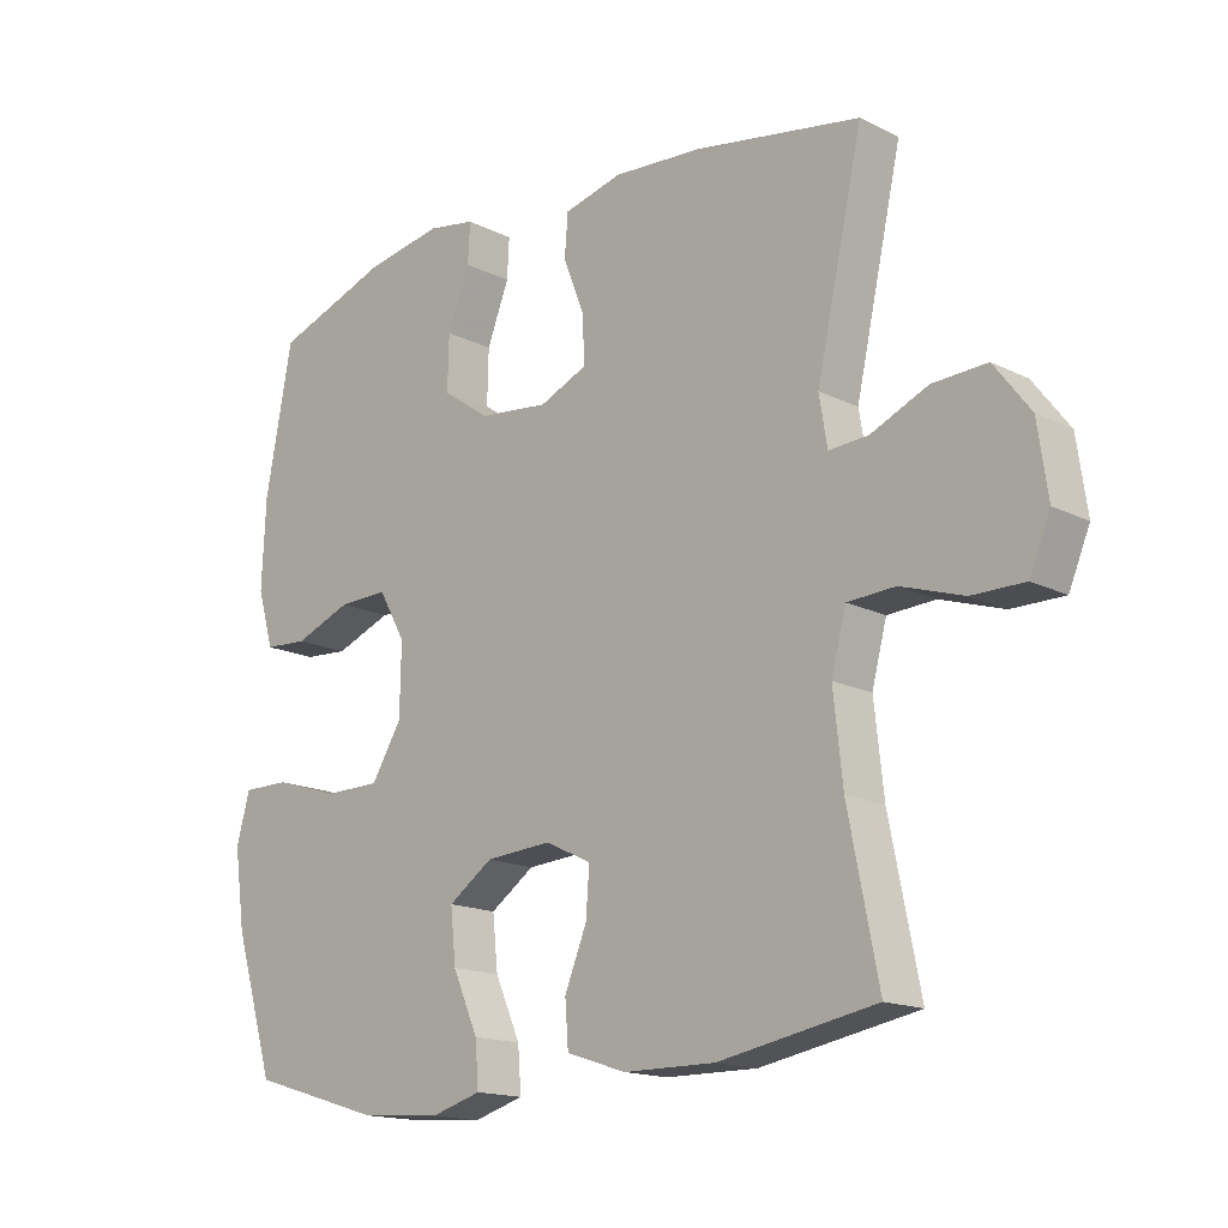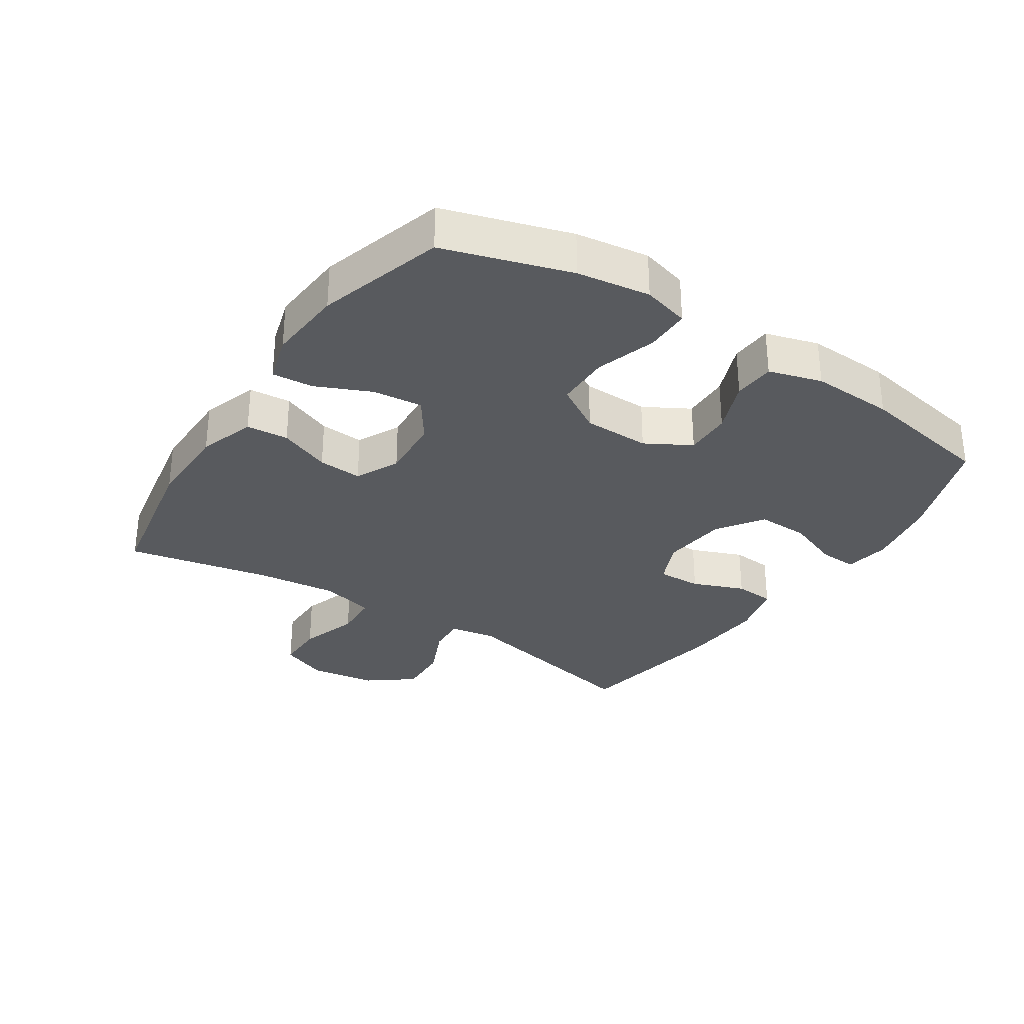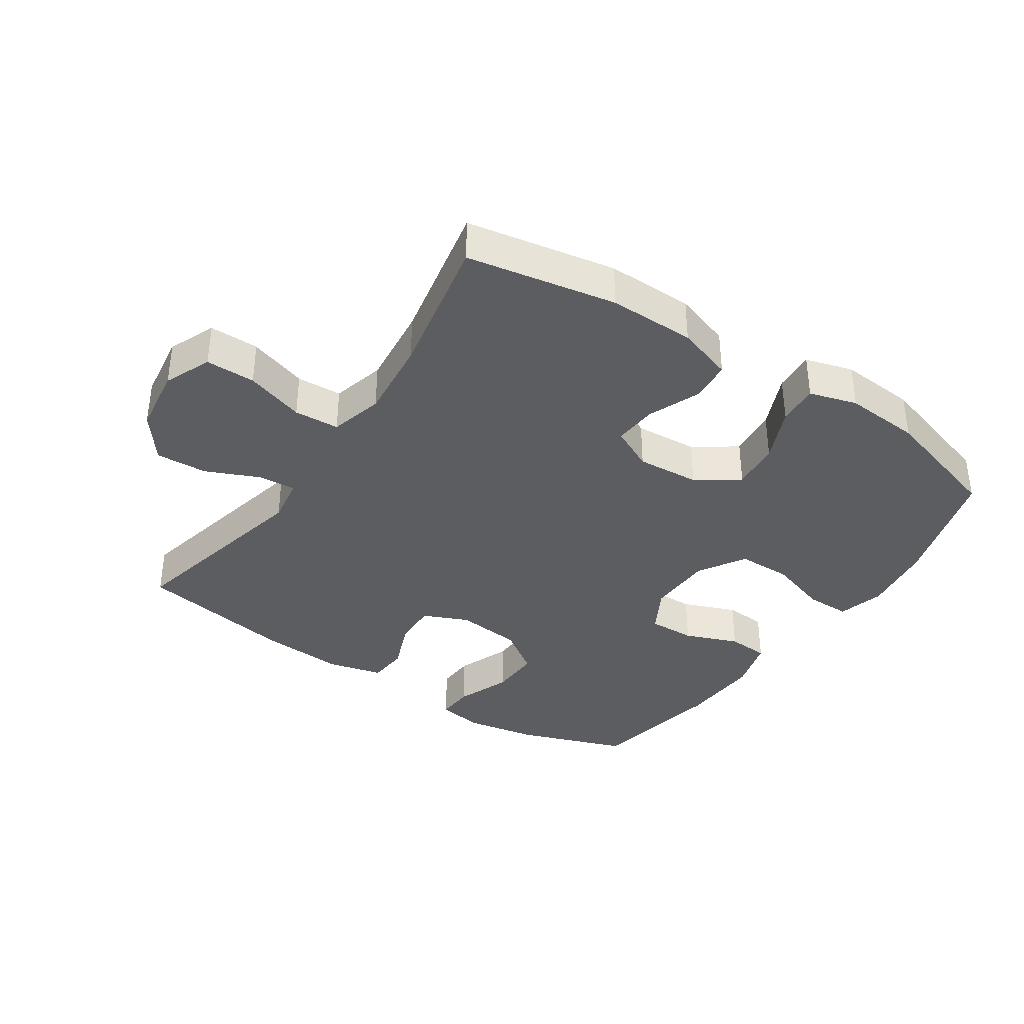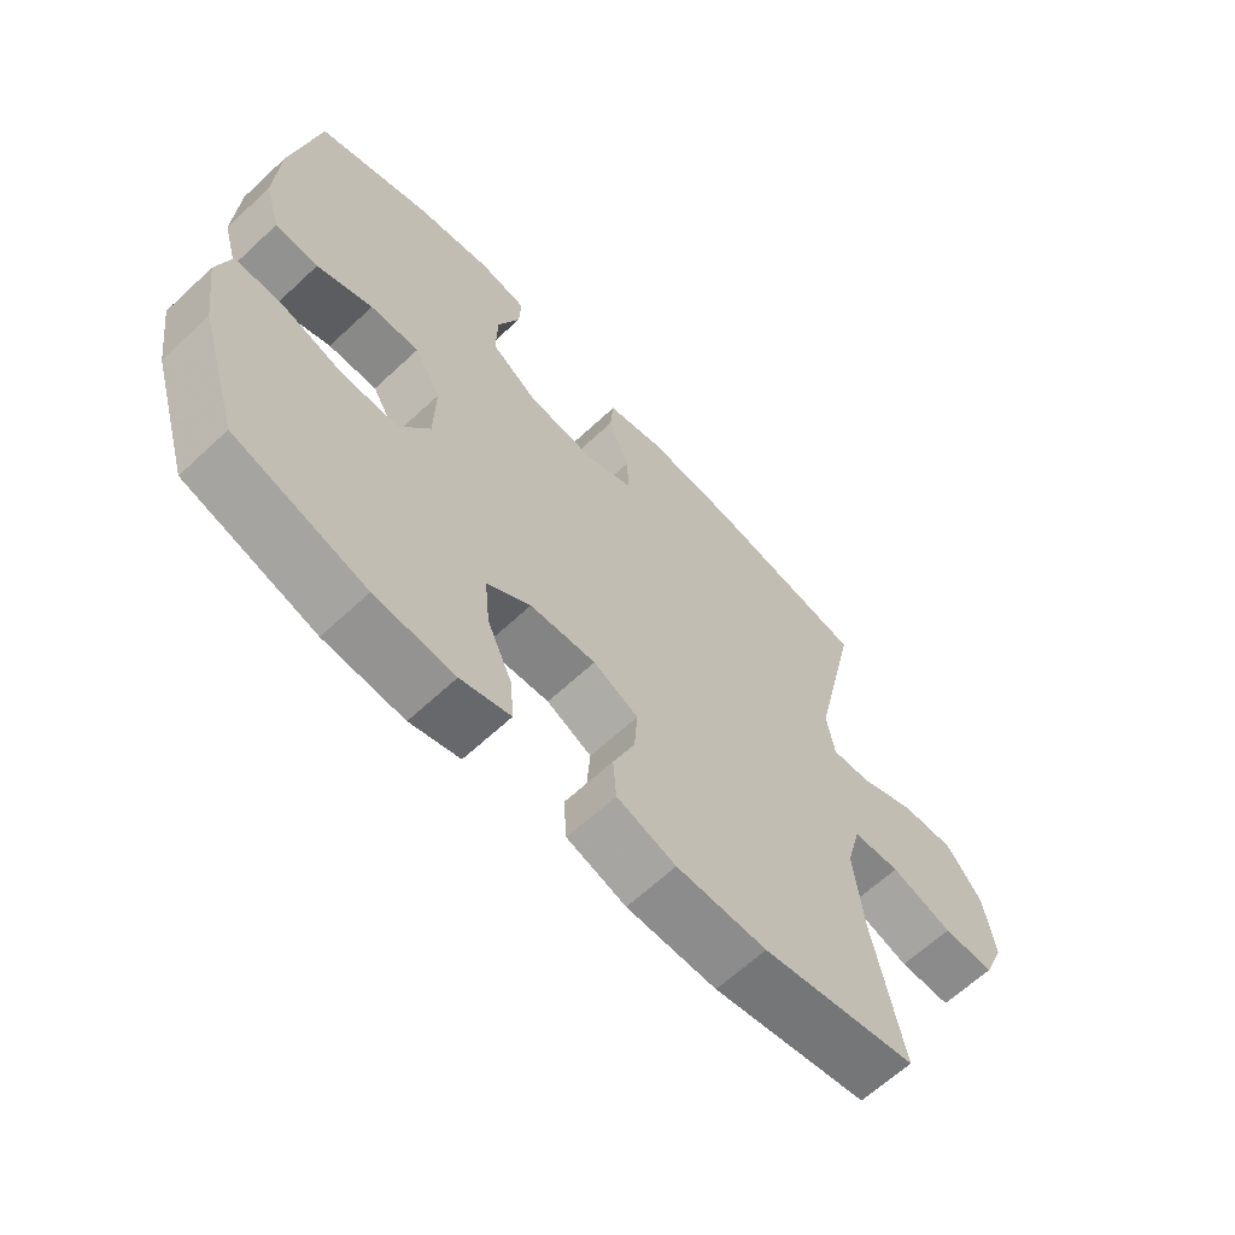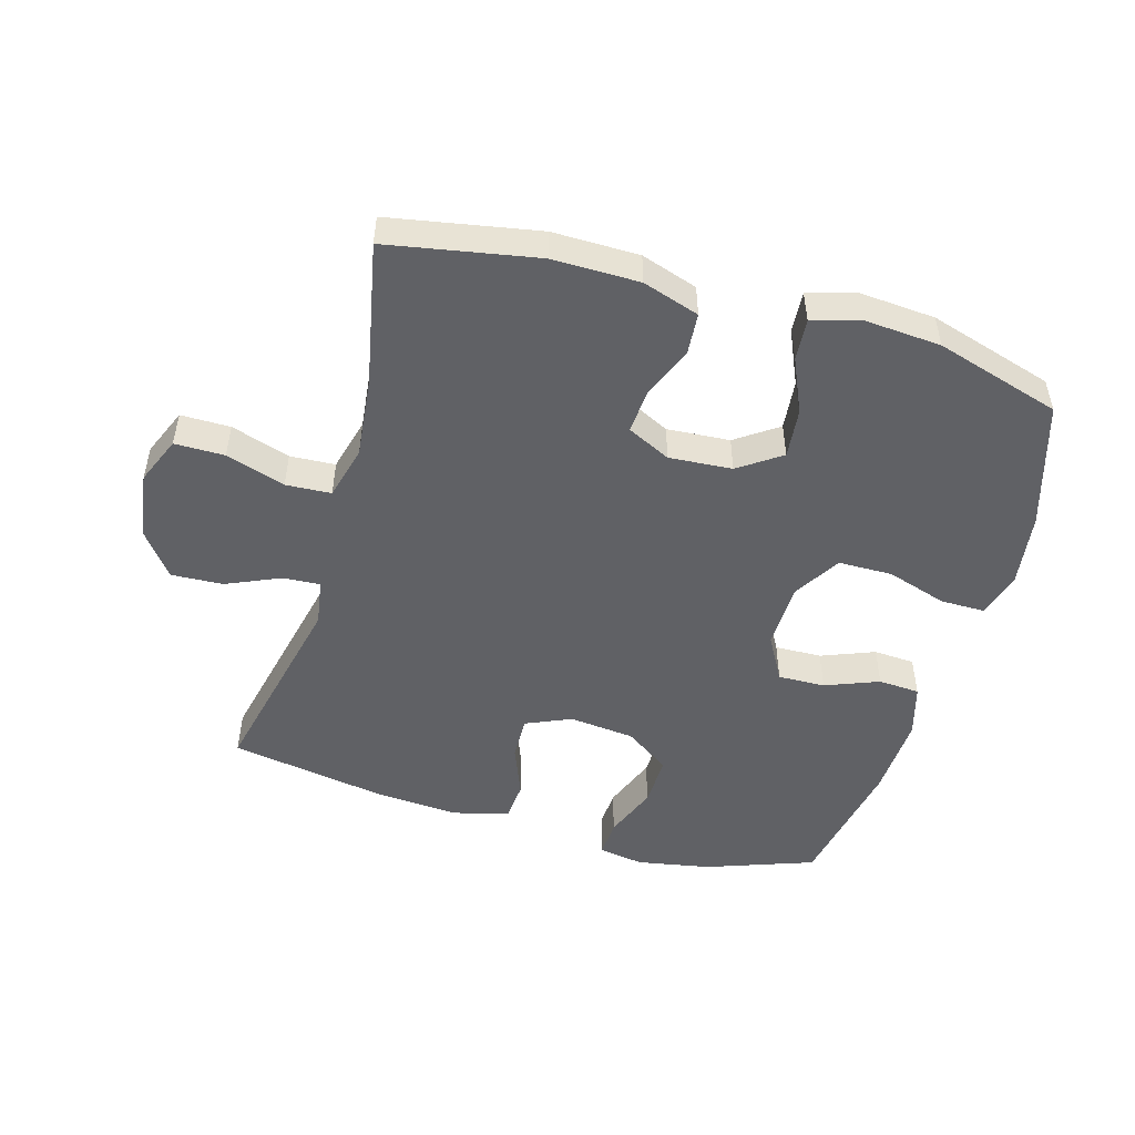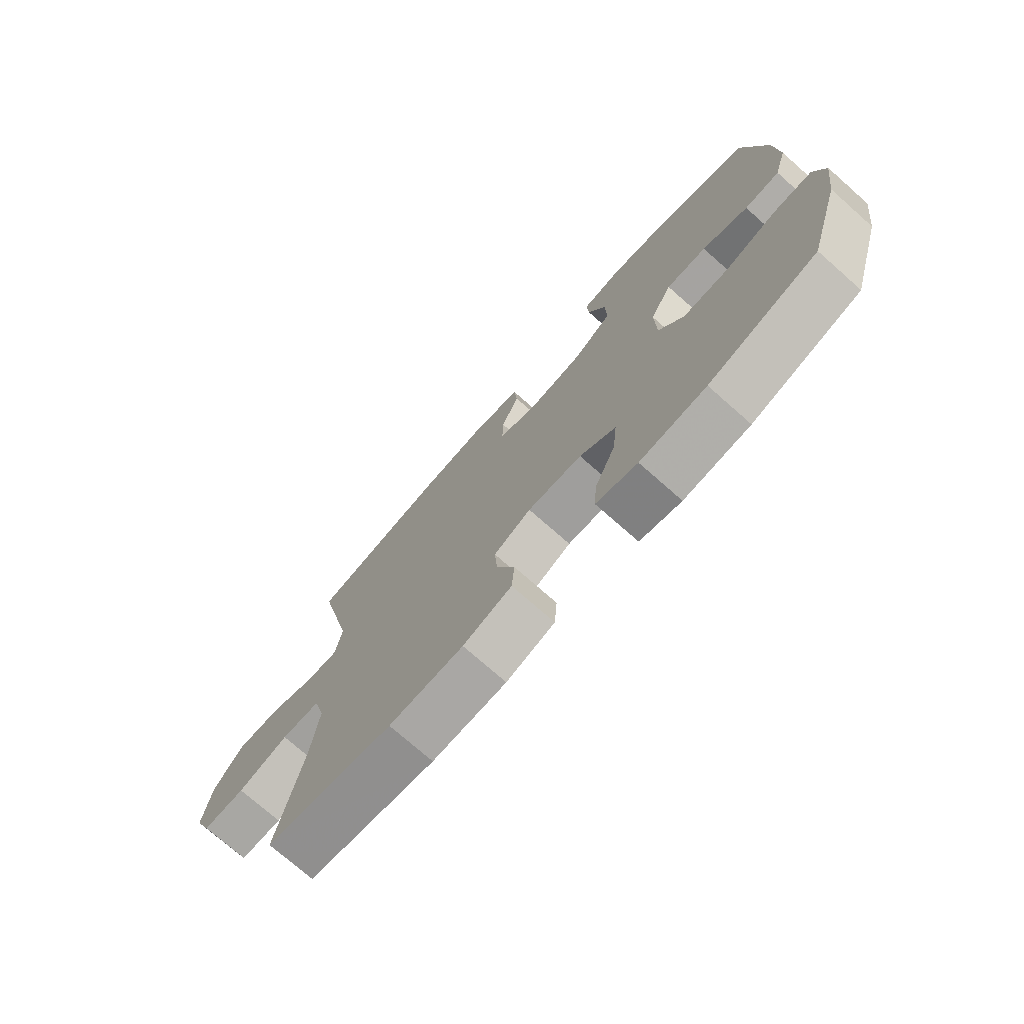
<metadata>
{"format":"obj","ext":"obj","renderer":"f3d","projection":"perspective","resolution":1024,"background":"white","views":[{"elev":-15.9,"azim":44.0,"up":"+Z"},{"elev":-31.0,"azim":-123.2,"up":"+Y"},{"elev":-36.9,"azim":146.1,"up":"+Y"},{"elev":-64.0,"azim":-46.8,"up":"+Z"},{"elev":-49.8,"azim":163.9,"up":"+Y"},{"elev":-74.4,"azim":-131.4,"up":"+Z"}]}
</metadata>
<code>
v -0.5 0.07 -0.5
v -0.56 0.07 -0.303
v -0.576 0.07 -0.189
v -0.556 0.07 -0.116
v -0.486 0.07 -0.116
v -0.391 0.07 -0.146
v -0.306 0.07 -0.145
v -0.261 0.07 -0.071
v -0.259 0.07 0.033
v -0.299 0.07 0.104
v -0.373 0.07 0.102
v -0.457 0.07 0.069
v -0.522 0.07 0.073
v -0.546 0.07 0.156
v -0.54 0.07 0.286
v -0.5 0.07 0.5
v -0.33 0.07 0.561
v -0.215 0.07 0.582
v -0.144 0.07 0.57
v -0.147 0.07 0.511
v -0.18 0.07 0.426
v -0.182 0.07 0.345
v -0.111 0.07 0.296
v -0.008 0.07 0.285
v 0.063 0.07 0.316
v 0.061 0.07 0.385
v 0.029 0.07 0.466
v 0.034 0.07 0.529
v 0.121 0.07 0.551
v 0.254 0.07 0.542
v 0.5 0.07 0.5
v 0.431 0.07 0.189
v 0.443 0.07 0.116
v 0.502 0.07 0.12
v 0.586 0.07 0.157
v 0.667 0.07 0.161
v 0.721 0.07 0.09
v 0.736 0.07 -0.015
v 0.705 0.07 -0.089
v 0.627 0.07 -0.089
v 0.534 0.07 -0.059
v 0.463 0.07 -0.063
v 0.441 0.07 -0.147
v 0.455 0.07 -0.275
v 0.5 0.07 -0.5
v 0.266 0.07 -0.543
v 0.13 0.07 -0.542
v 0.041 0.07 -0.513
v 0.036 0.07 -0.447
v 0.069 0.07 -0.366
v 0.074 0.07 -0.297
v 0.006 0.07 -0.264
v -0.093 0.07 -0.271
v -0.159 0.07 -0.317
v -0.151 0.07 -0.395
v -0.113 0.07 -0.481
v -0.108 0.07 -0.546
v -0.183 0.07 -0.568
v -0.303 0.07 -0.559
v -0.5 0 -0.5
v -0.56 0 -0.303
v -0.576 0 -0.189
v -0.556 0 -0.116
v -0.486 0 -0.116
v -0.391 0 -0.146
v -0.306 0 -0.145
v -0.261 0 -0.071
v -0.259 0 0.033
v -0.299 0 0.104
v -0.373 0 0.102
v -0.457 0 0.069
v -0.522 0 0.073
v -0.546 0 0.156
v -0.54 0 0.286
v -0.5 0 0.5
v -0.33 0 0.561
v -0.215 0 0.582
v -0.144 0 0.57
v -0.147 0 0.511
v -0.18 0 0.426
v -0.182 0 0.345
v -0.111 0 0.296
v -0.008 0 0.285
v 0.063 0 0.316
v 0.061 0 0.385
v 0.029 0 0.466
v 0.034 0 0.529
v 0.121 0 0.551
v 0.254 0 0.542
v 0.5 0 0.5
v 0.431 0 0.189
v 0.443 0 0.116
v 0.502 0 0.12
v 0.586 0 0.157
v 0.667 0 0.161
v 0.721 0 0.09
v 0.736 0 -0.015
v 0.705 0 -0.089
v 0.627 0 -0.089
v 0.534 0 -0.059
v 0.463 0 -0.063
v 0.441 0 -0.147
v 0.455 0 -0.275
v 0.5 0 -0.5
v 0.266 0 -0.543
v 0.13 0 -0.542
v 0.041 0 -0.513
v 0.036 0 -0.447
v 0.069 0 -0.366
v 0.074 0 -0.297
v 0.006 0 -0.264
v -0.093 0 -0.271
v -0.159 0 -0.317
v -0.151 0 -0.395
v -0.113 0 -0.481
v -0.108 0 -0.546
v -0.183 0 -0.568
v -0.303 0 -0.559
f 4 5 6
f 3 4 6
f 2 3 6
f 1 2 6
f 59 1 6
f 58 59 6
f 57 58 6
f 56 57 6
f 55 56 6
f 54 55 6 7
f 53 54 7 8
f 52 53 8 9
f 51 52 9 10
f 48 49 50
f 47 48 50
f 46 47 50
f 45 46 50
f 44 45 50
f 43 44 50 51
f 42 43 51 10
f 39 40 41
f 38 39 41
f 37 38 41
f 36 37 41
f 35 36 41
f 34 35 41
f 33 34 41 42
f 32 33 42 10
f 30 31 32
f 29 30 32
f 28 29 32
f 27 28 32
f 26 27 32
f 25 26 32
f 32 10 11
f 25 32 11
f 24 25 11
f 19 20 21
f 18 19 21
f 17 18 21
f 16 17 21
f 15 16 21
f 14 15 21
f 13 14 21
f 12 13 21
f 11 12 21
f 11 21 22
f 23 24 11
f 11 22 23
f 65 64 63
f 65 63 62
f 65 62 61
f 65 61 60
f 65 60 118
f 65 118 117
f 65 117 116
f 65 116 115
f 65 115 114
f 66 65 114 113
f 67 66 113 112
f 68 67 112 111
f 69 68 111 110
f 109 108 107
f 109 107 106
f 109 106 105
f 109 105 104
f 109 104 103
f 110 109 103 102
f 69 110 102 101
f 100 99 98
f 100 98 97
f 100 97 96
f 100 96 95
f 100 95 94
f 100 94 93
f 101 100 93 92
f 69 101 92 91
f 91 90 89
f 91 89 88
f 91 88 87
f 91 87 86
f 91 86 85
f 91 85 84
f 70 69 91
f 70 91 84
f 70 84 83
f 80 79 78
f 80 78 77
f 80 77 76
f 80 76 75
f 80 75 74
f 80 74 73
f 80 73 72
f 80 72 71
f 80 71 70
f 81 80 70
f 70 83 82
f 82 81 70
f 1 60 61 2
f 2 61 62 3
f 3 62 63 4
f 4 63 64 5
f 5 64 65 6
f 6 65 66 7
f 7 66 67 8
f 8 67 68 9
f 9 68 69 10
f 10 69 70 11
f 11 70 71 12
f 12 71 72 13
f 13 72 73 14
f 14 73 74 15
f 15 74 75 16
f 16 75 76 17
f 17 76 77 18
f 18 77 78 19
f 19 78 79 20
f 20 79 80 21
f 21 80 81 22
f 22 81 82 23
f 23 82 83 24
f 24 83 84 25
f 25 84 85 26
f 26 85 86 27
f 27 86 87 28
f 28 87 88 29
f 29 88 89 30
f 30 89 90 31
f 31 90 91 32
f 32 91 92 33
f 33 92 93 34
f 34 93 94 35
f 35 94 95 36
f 36 95 96 37
f 37 96 97 38
f 38 97 98 39
f 39 98 99 40
f 40 99 100 41
f 41 100 101 42
f 42 101 102 43
f 43 102 103 44
f 44 103 104 45
f 45 104 105 46
f 46 105 106 47
f 47 106 107 48
f 48 107 108 49
f 49 108 109 50
f 50 109 110 51
f 51 110 111 52
f 52 111 112 53
f 53 112 113 54
f 54 113 114 55
f 55 114 115 56
f 56 115 116 57
f 57 116 117 58
f 58 117 118 59
f 59 118 60 1

</code>
